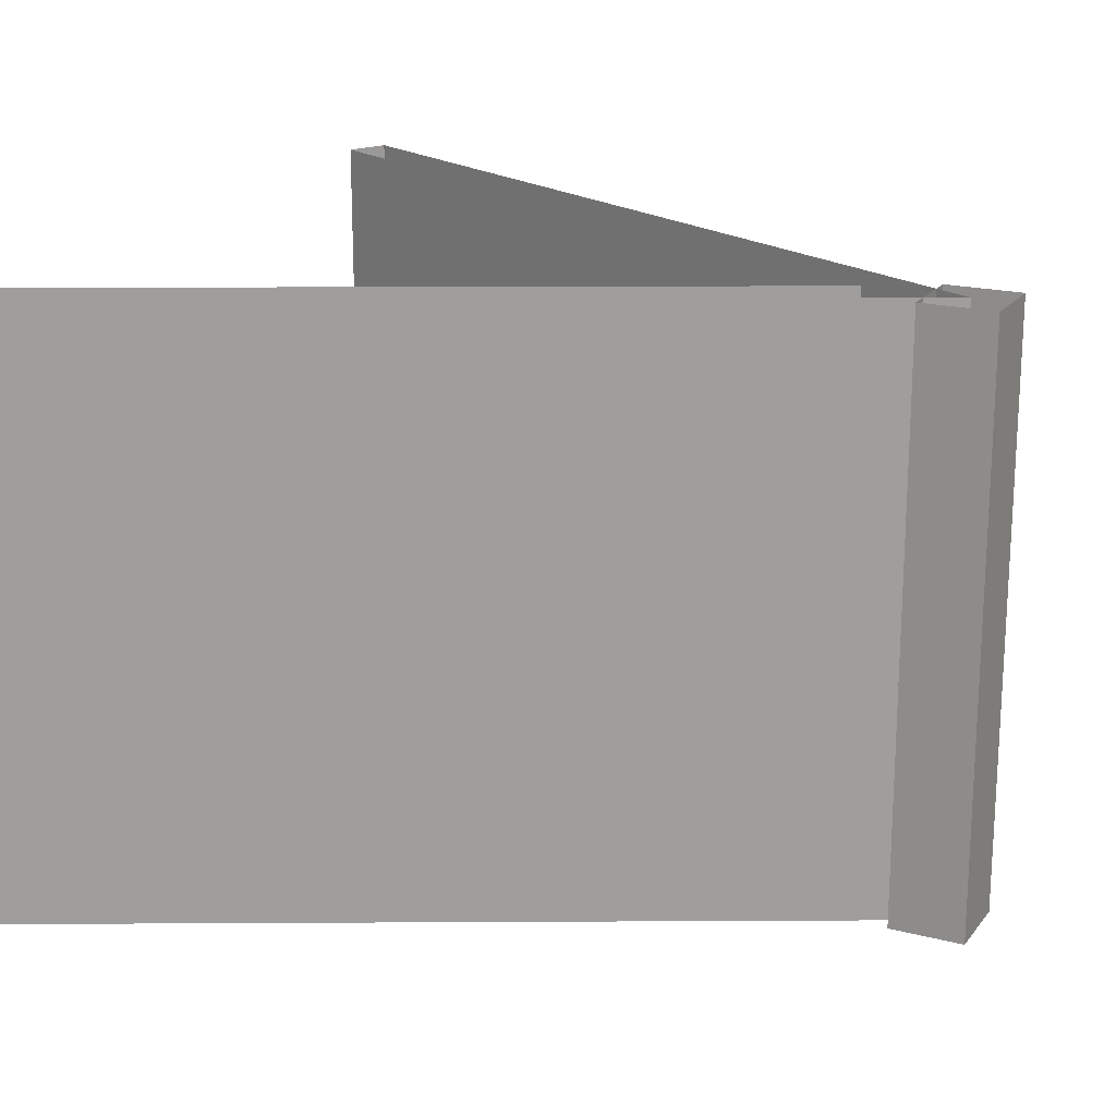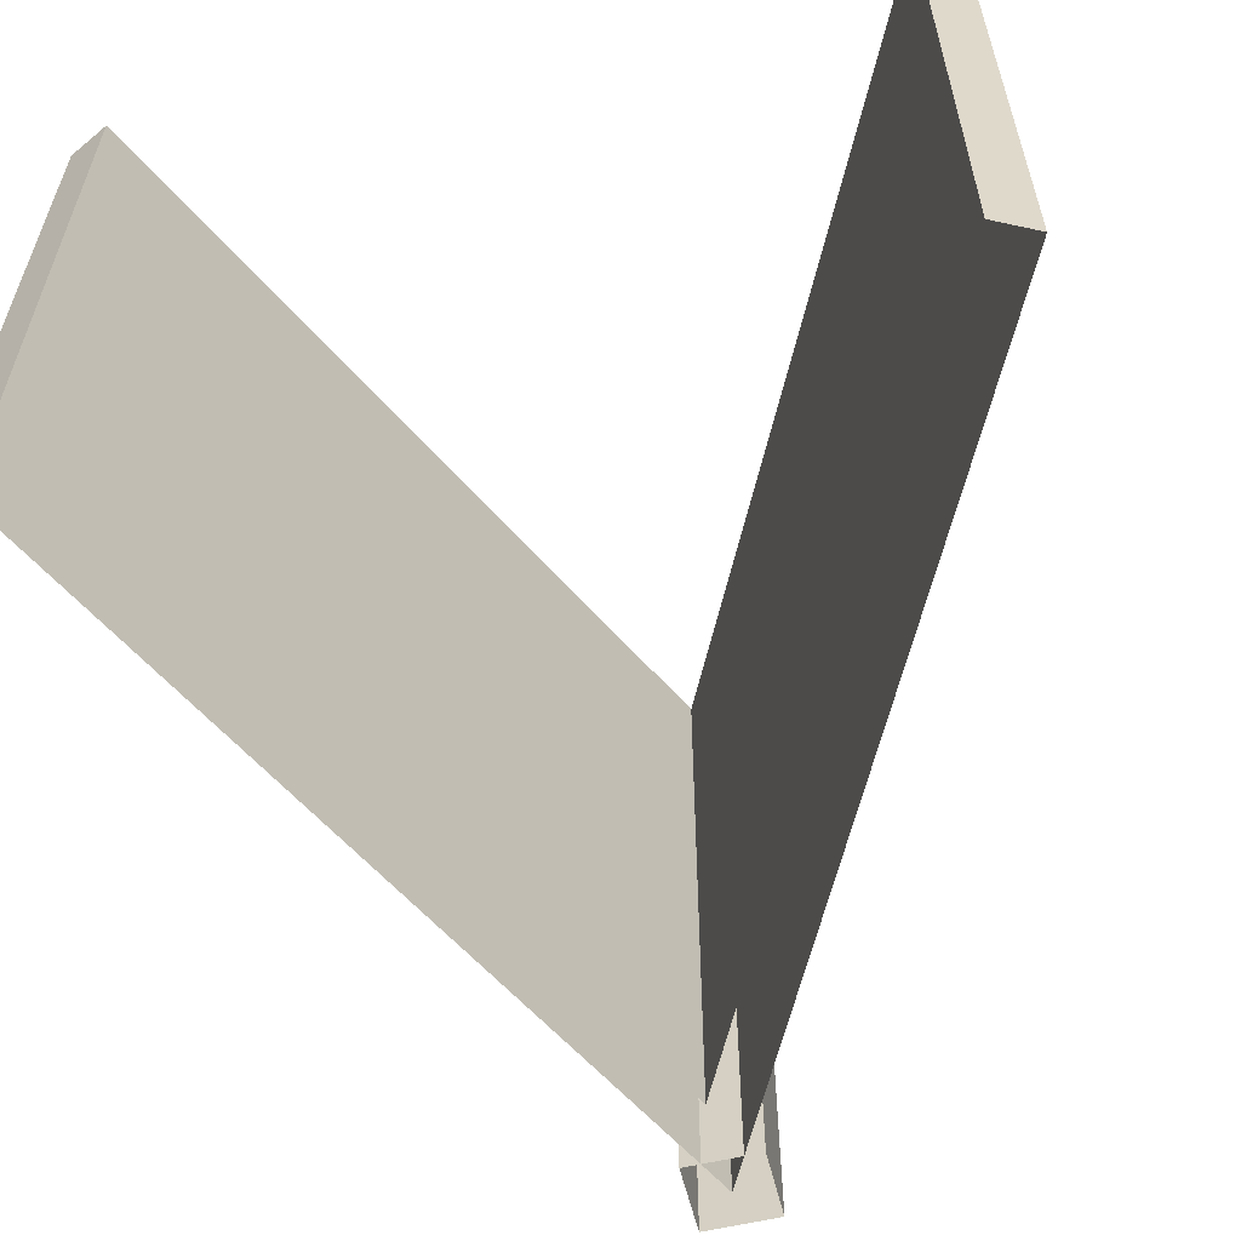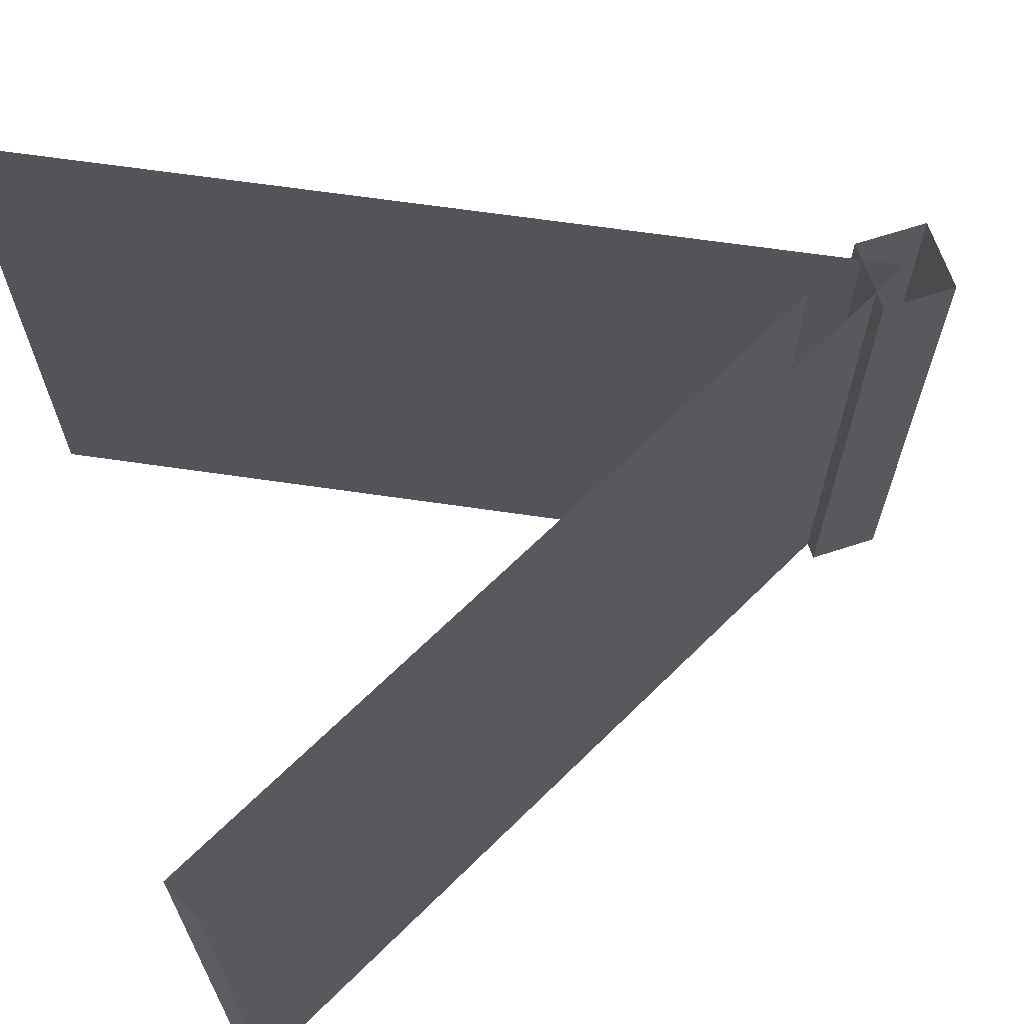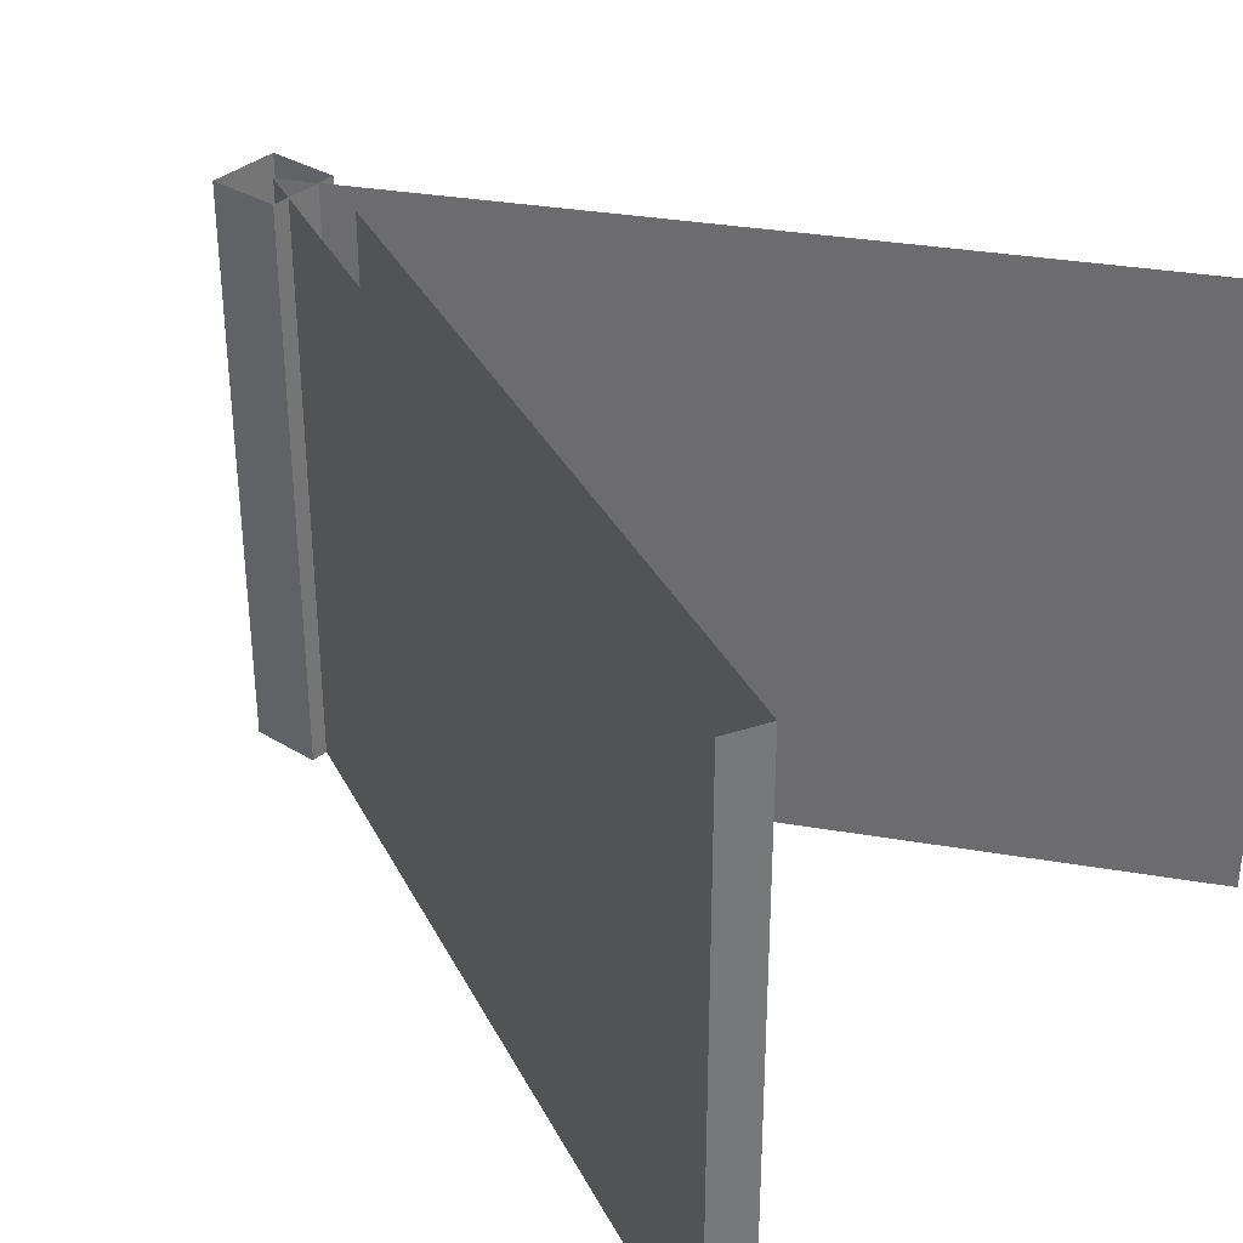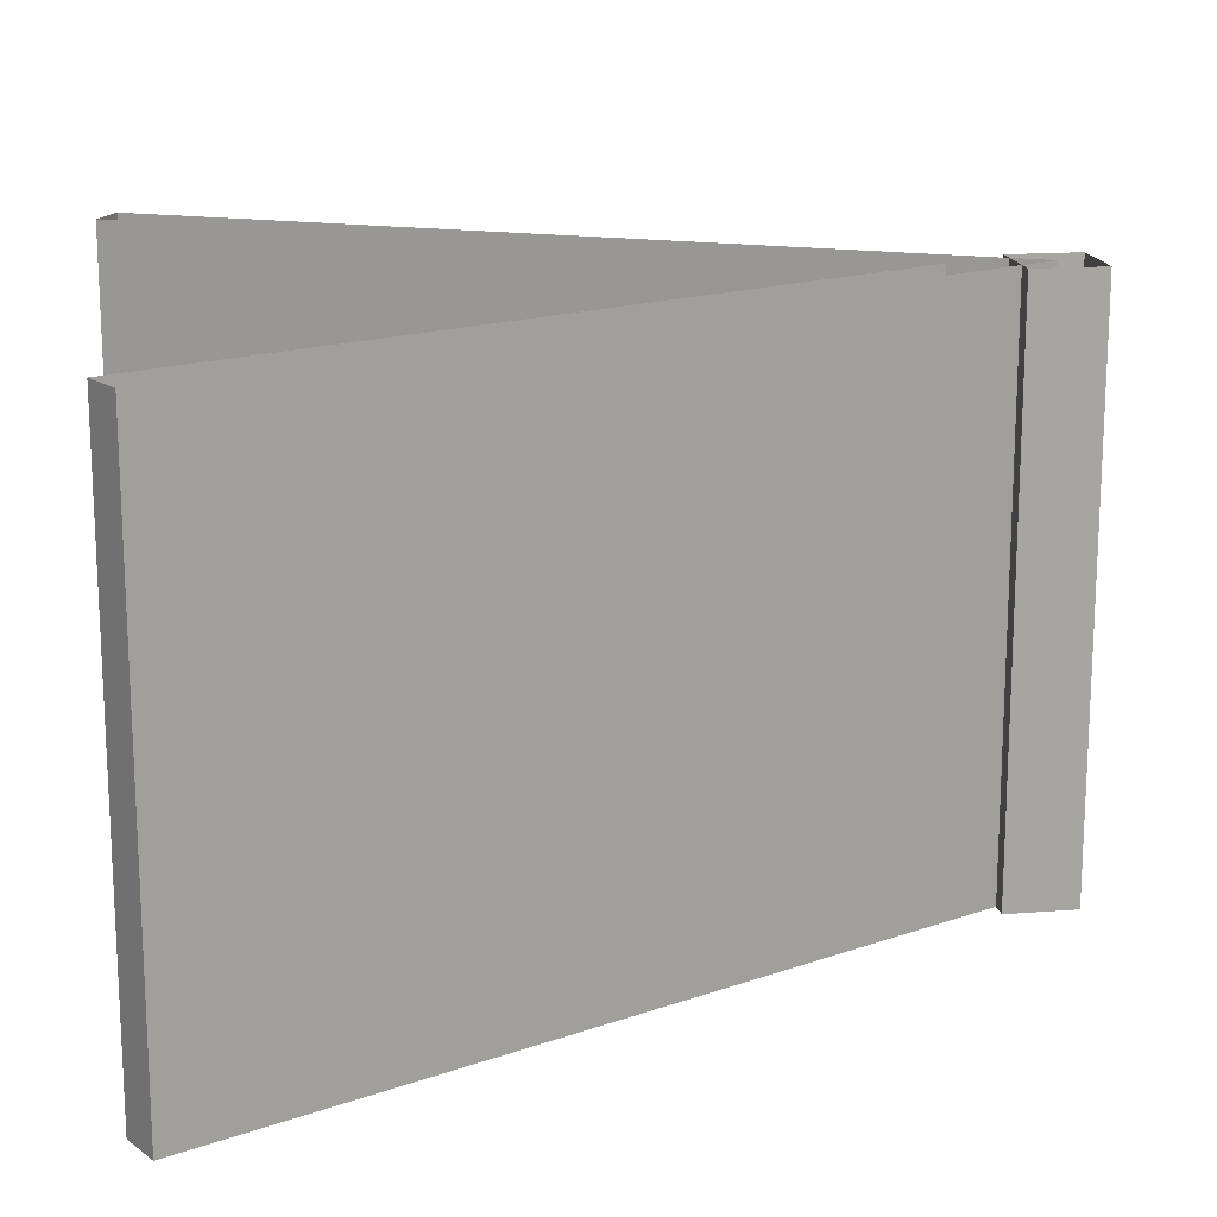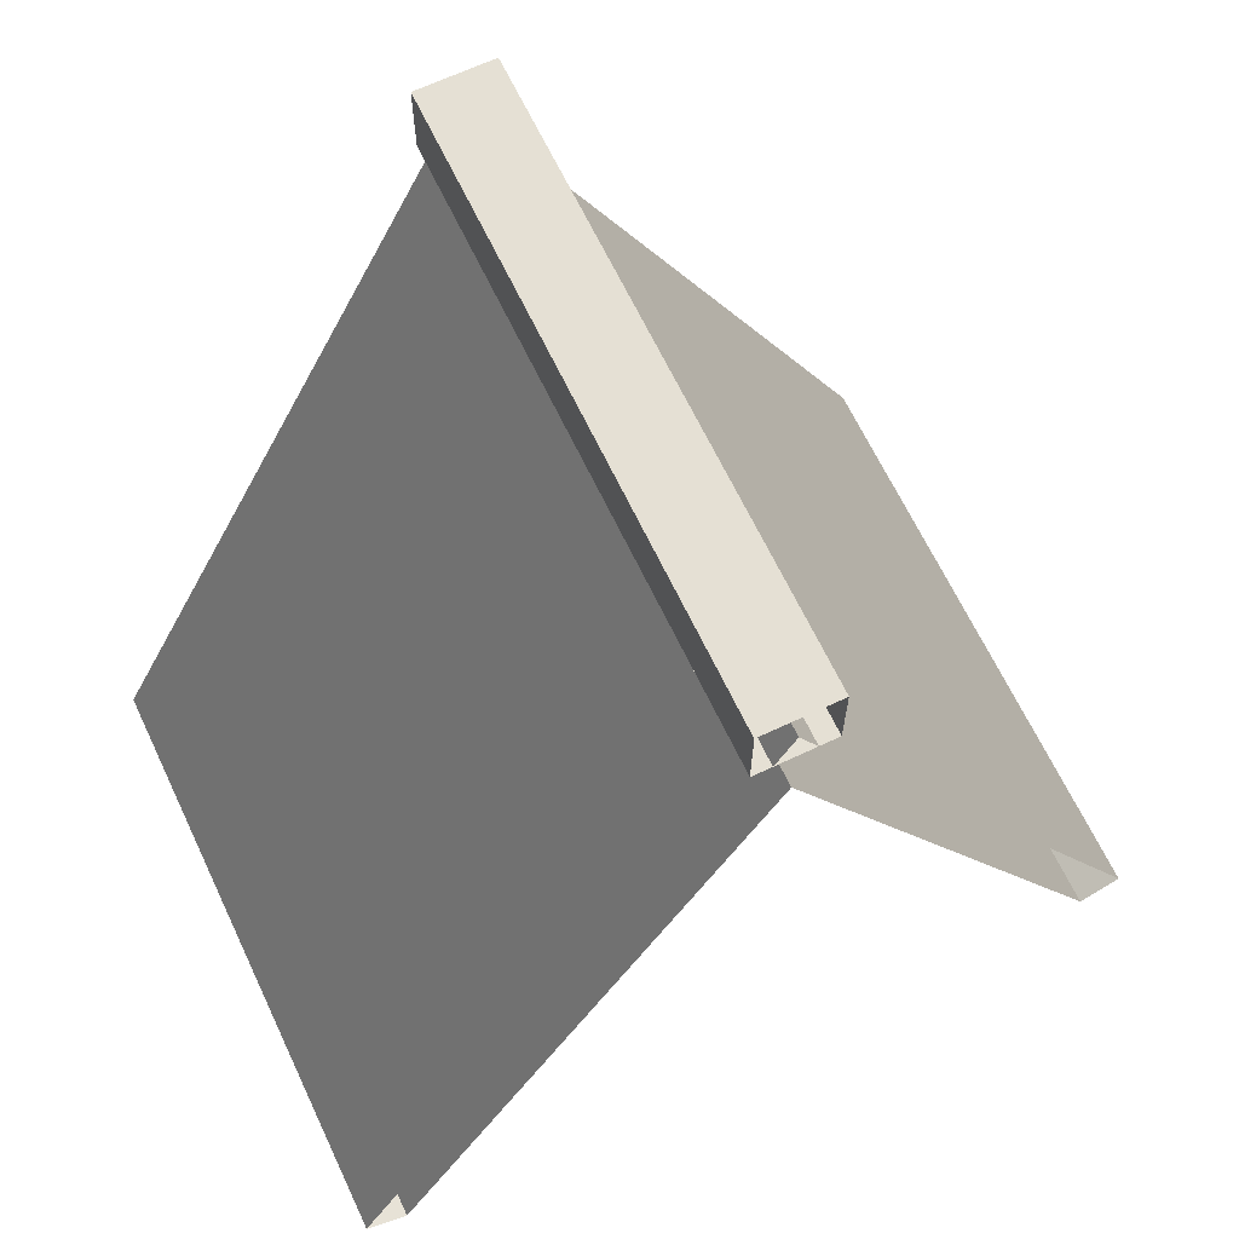
<metadata>
{"format":"obj","ext":"obj","renderer":"f3d","projection":"perspective","resolution":1024,"background":"white","views":[{"elev":19.2,"azim":116.0,"up":"+Z"},{"elev":-58.4,"azim":13.8,"up":"+Z"},{"elev":65.6,"azim":71.8,"up":"+Z"},{"elev":34.0,"azim":-50.4,"up":"+Z"},{"elev":16.5,"azim":80.9,"up":"+Z"},{"elev":65.9,"azim":-25.4,"up":"+Y"}]}
</metadata>
<code>
g default
v -2 0 -2
v 0 4 -2
v 2 0 -2
v -2.268 0.1342 -2
v 0 4.671 -2
v 2.268 0.1342 -2
v 2.447 -0.8944 -2
v 2.716 -0.7603 -2
v -2.447 -0.8944 -2
v -2.716 -0.7603 -2
v 0 4.671 2
v 2.268 0.1342 2
v -2.447 -0.8944 2
v -2.716 -0.7603 2
v 2.716 -0.7603 2
v -2 0 2
v 0 4 2
v 2 0 2
v -2.268 0.1342 2
v 2.447 -0.8944 2
g roof group1
f 5 11 12 6
f 1 2 17 16
f 2 3 18 17
f 7 8 15 20
f 3 7 20 18
f 4 10 14 19
f 13 14 10 9
f 12 15 8 6
f 16 13 9 1
f 11 5 4 19
g default
v 0.25 4.921 -2
v -0.25 4.921 -2
v -0.25 4.921 2
v 0.25 4.921 2
v 0.25 4.421 2
v 0.25 4.421 -2
v -0.25 4.421 2
v -0.25 4.421 -2
g group1 wood
f 21 22 23 24
f 25 26 21 24
f 25 27 28 26
f 28 27 23 22

</code>
